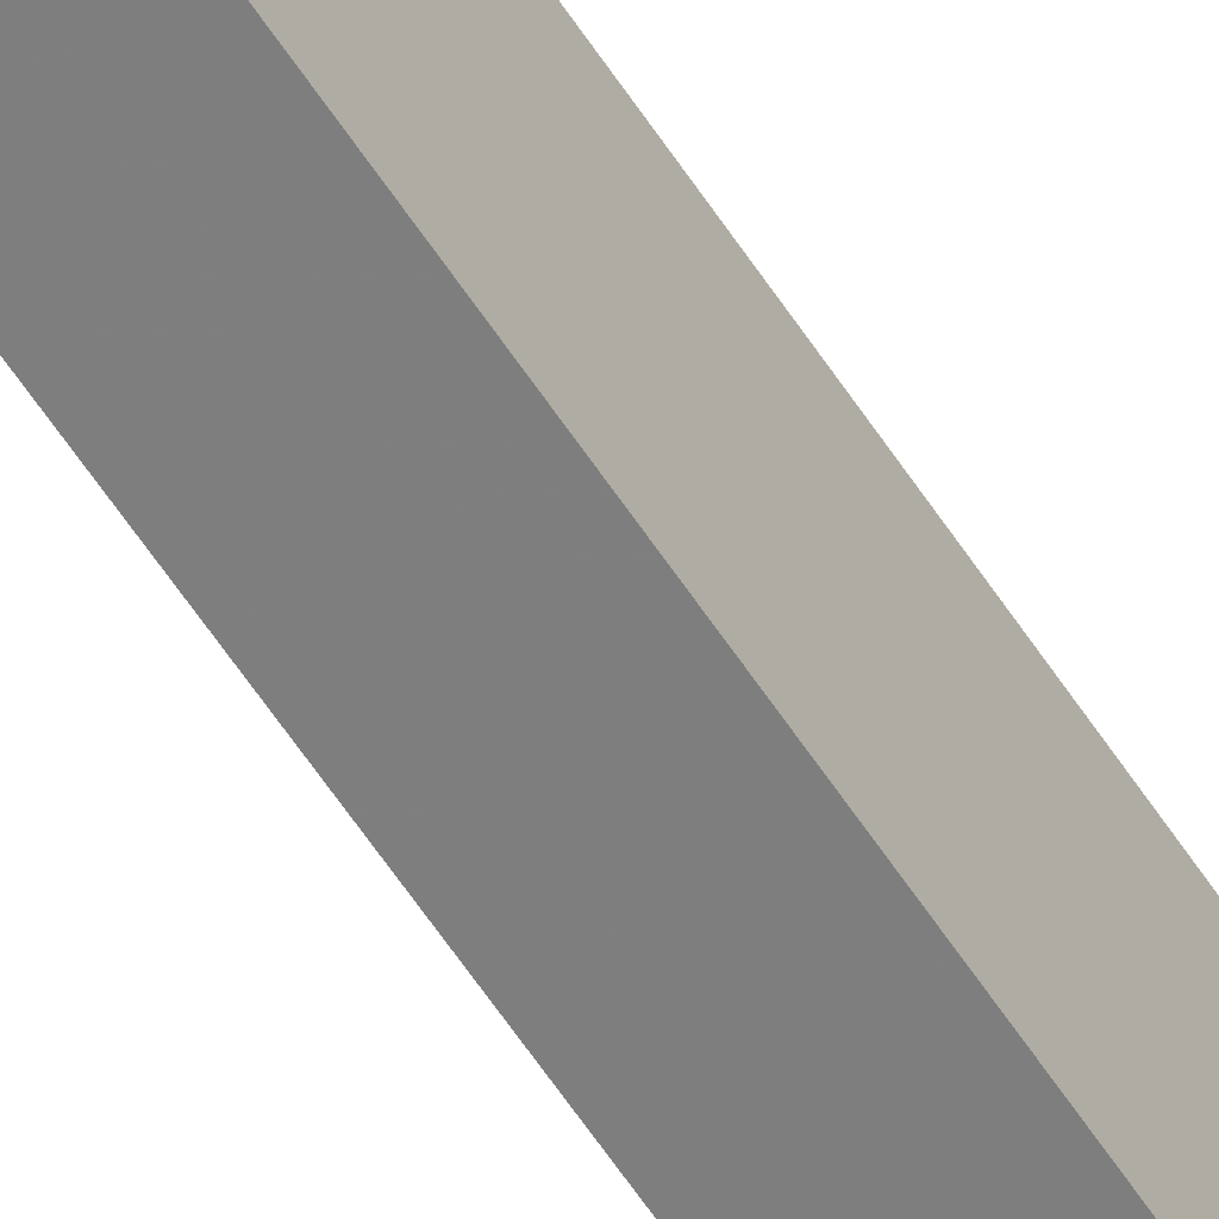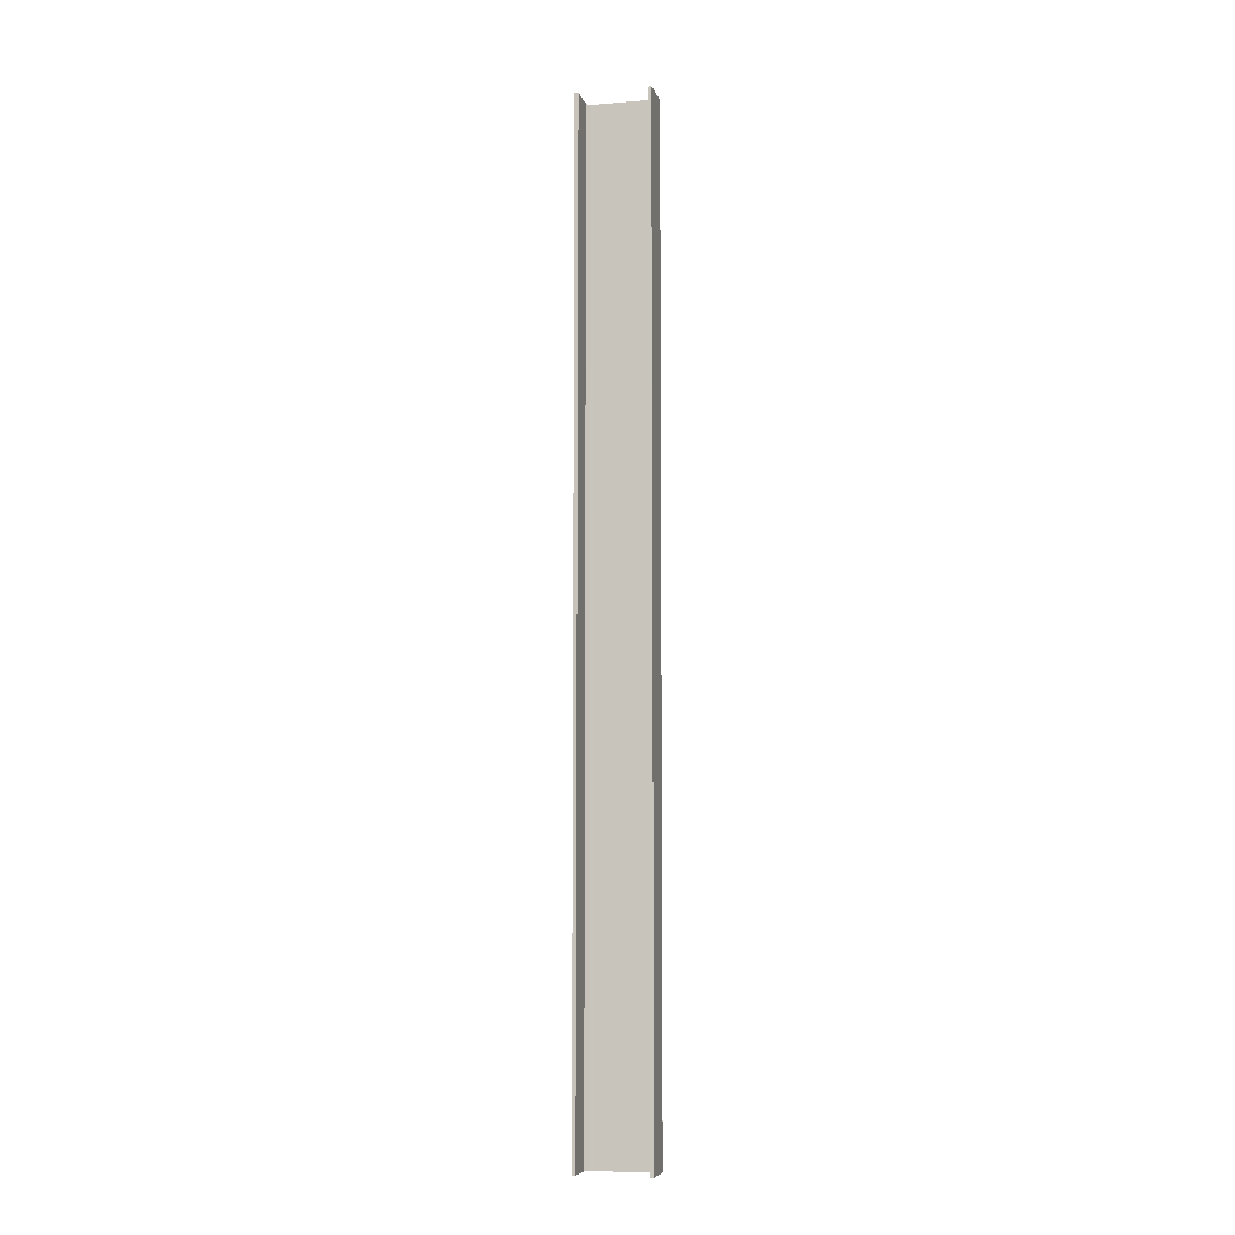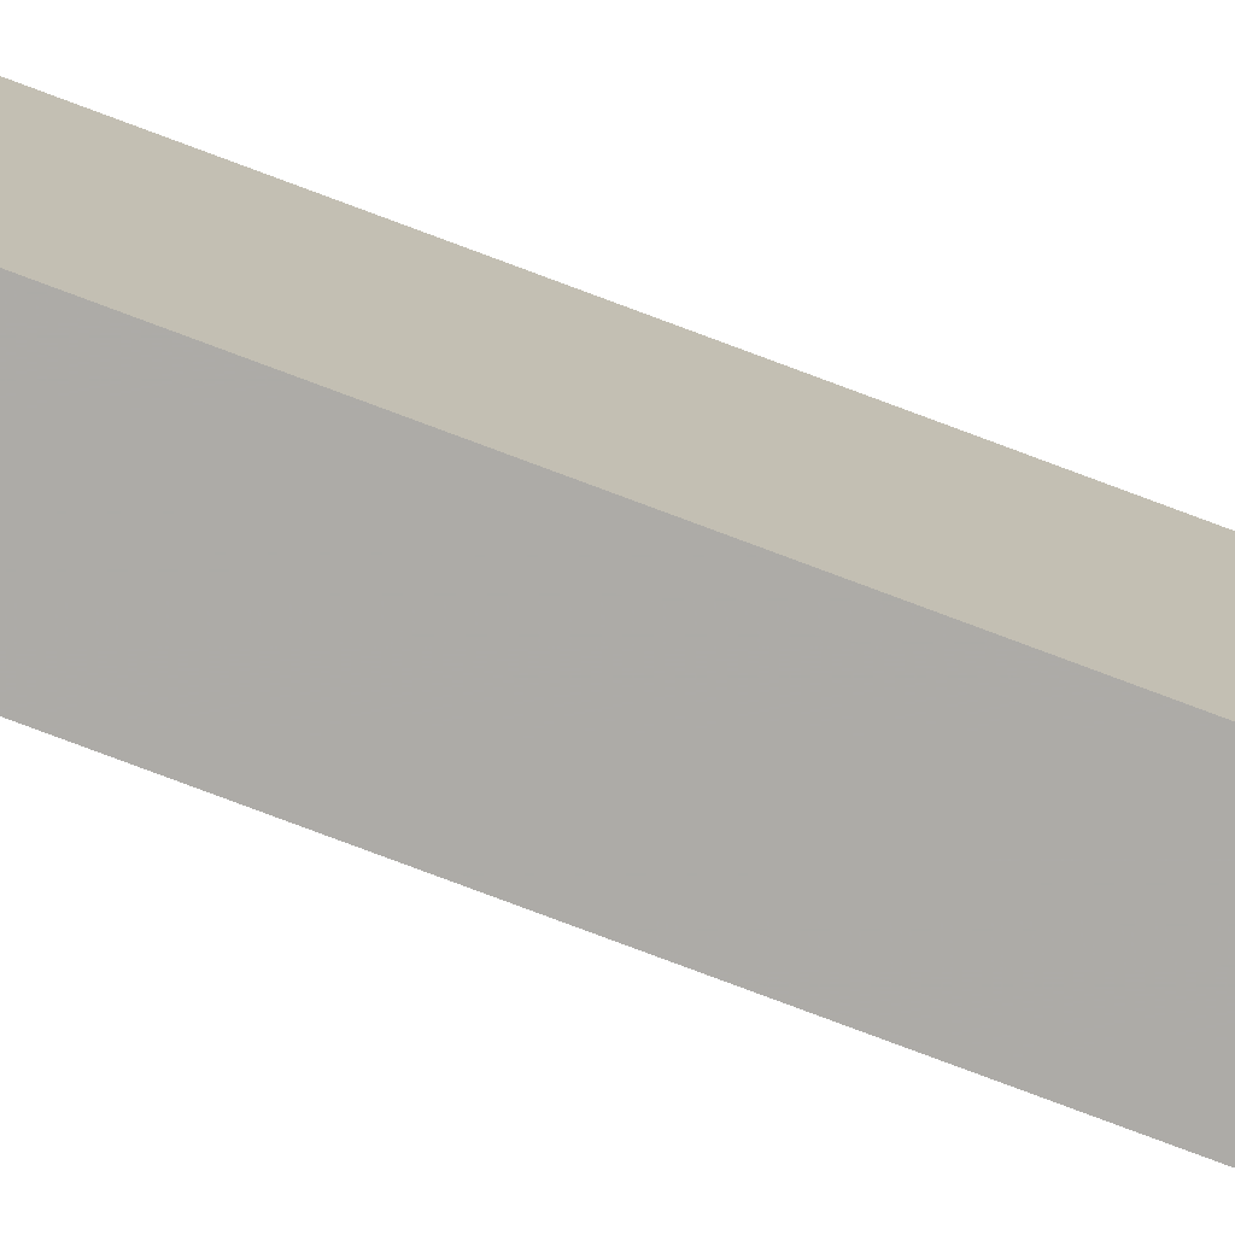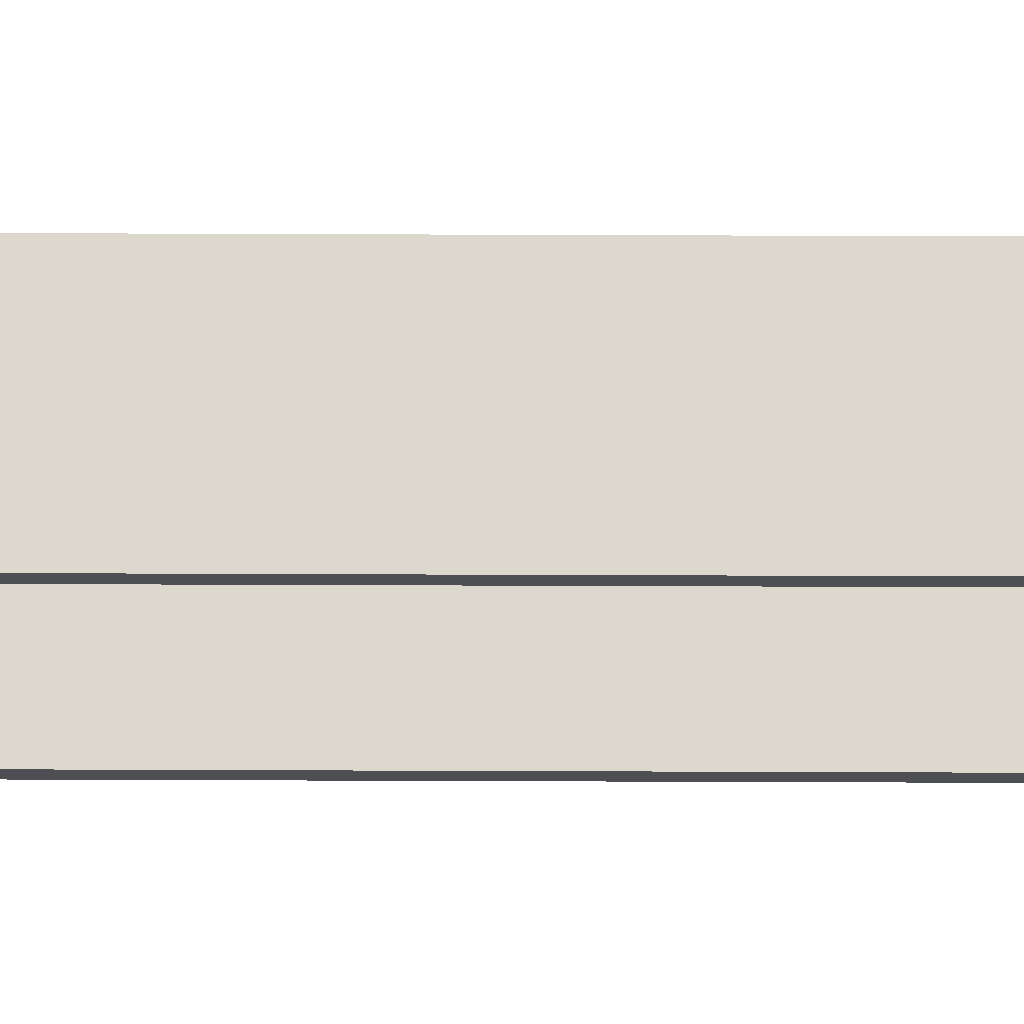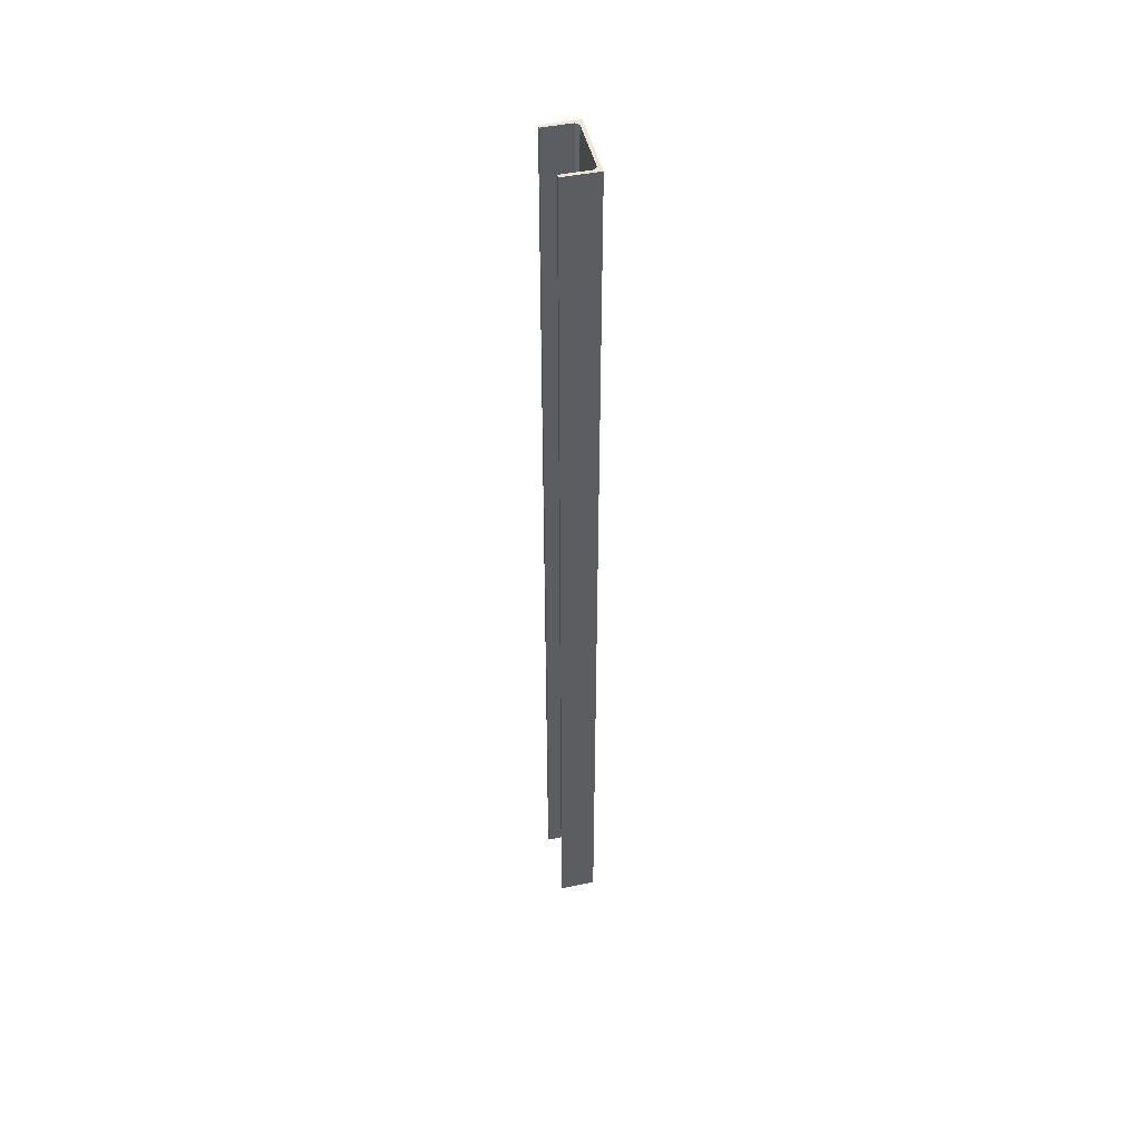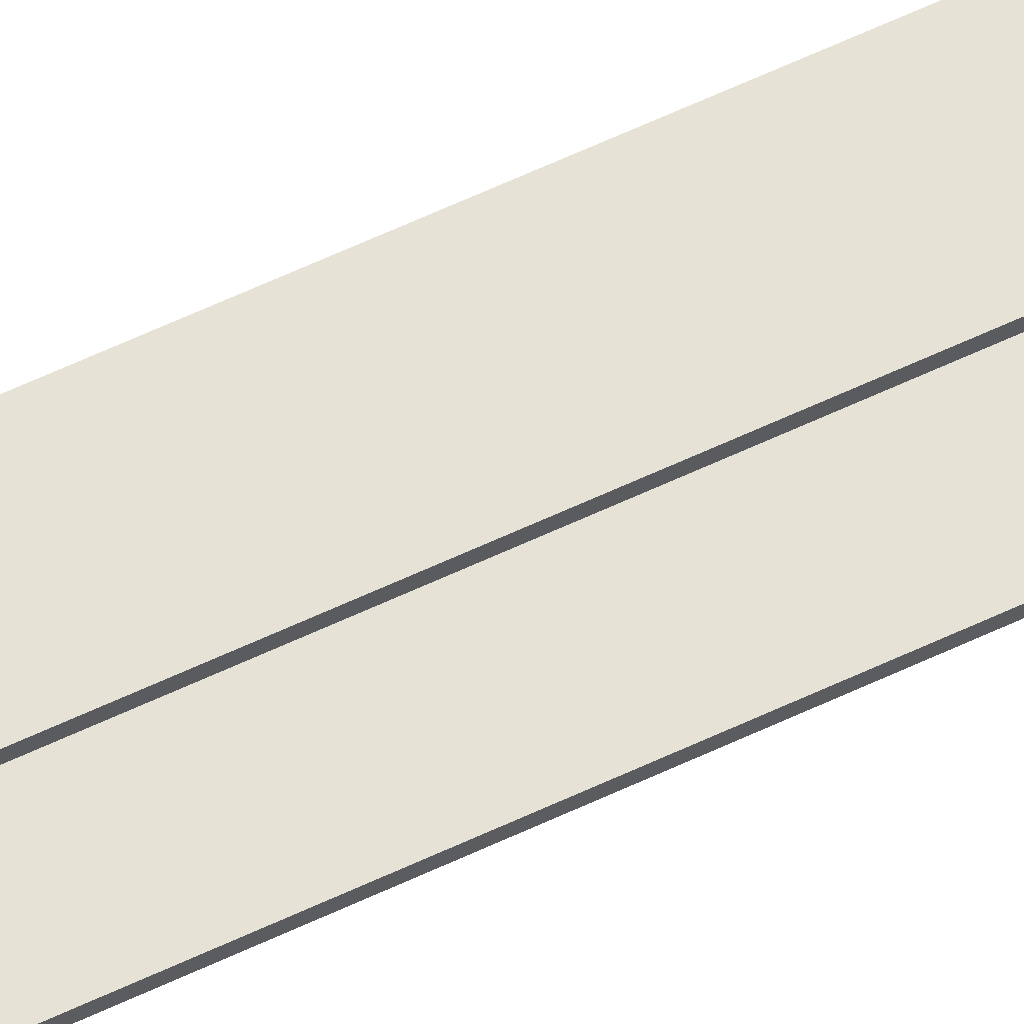
<metadata>
{"format":"obj","ext":"obj","renderer":"f3d","projection":"perspective","resolution":1024,"background":"white","views":[{"elev":-59.5,"azim":-147.2,"up":"+Y"},{"elev":-7.4,"azim":103.3,"up":"+Z"},{"elev":-76.4,"azim":-110.7,"up":"+Y"},{"elev":72.4,"azim":90.2,"up":"+Y"},{"elev":46.8,"azim":167.0,"up":"+Z"},{"elev":63.9,"azim":64.8,"up":"+Y"}]}
</metadata>
<code>
o 118
v 2243 1853 6.8
v 2243 1853 6.8
v 2243 1853 6.8
v 2243 1853 6.8
v 2243 1853 6.8
v 2243 1853 9.478
v 2243 1853 9.478
v 2243 1853 6.8
v 2243 1853 6.8
v 2243 1853 9.478
v 2243 1853 6.8
v 2243 1853 9.478
v 2243 1853 6.8
v 2243 1853 9.478
v 2243 1853 9.478
v 2243 1853 9.478
v 2243 1853 9.478
v 2243 1853 6.8
v 2243 1853 6.8
v 2243 1853 9.478
v 2243 1853 9.478
v 2243 1853 6.8
v 2243 1853 6.8
v 2243 1853 9.478
v 2243 1853 9.478
v 2243 1853 9.478
v 2243 1853 9.478
v 2243 1853 6.8
v 2243 1853 6.8
v 2243 1853 9.478
v 2243 1853 9.478
v 2243 1853 9.478
v 2243 1853 9.478
v 2243 1853 6.8
v 2243 1853 6.8
v 2243 1853 6.8
v 2243 1853 9.478
v 2243 1853 9.478
v 2243 1853 6.8
v 2243 1853 9.478
v 2243 1853 9.478
v 2243 1853 6.8
v 2243 1853 6.8
v 2243 1853 6.8
v 2243 1853 6.8
v 2243 1853 6.8
v 2243 1853 6.8
v 2243 1853 9.478
v 2243 1853 6.8
v 2243 1853 6.8
v 2243 1853 6.8
v 2243 1853 6.8
v 2243 1853 9.478
v 2243 1853 6.8
v 2243 1853 9.478
v 2243 1853 9.478
v 2243 1853 9.478
v 2243 1853 9.478
v 2243 1853 9.478
v 2243 1853 9.478
f 1 2 3
f 3 4 5
f 4 6 7
f 5 8 9
f 10 8 11
f 12 13 8
f 12 14 15
f 3 15 16
f 3 17 18
f 19 17 20
f 21 22 16
f 21 23 18
f 24 23 20
f 25 26 21
f 27 22 28
f 29 15 28
f 27 13 30
f 29 7 30
f 31 15 30
f 21 32 33
f 32 34 35
f 24 35 36
f 33 37 38
f 39 37 40
f 19 41 36
f 42 41 37
f 42 43 23
f 44 23 36
f 45 46 44
f 47 46 45
f 45 48 47
f 47 26 49
f 49 50 47
f 51 50 49
f 52 50 51
f 49 10 51
f 53 54 55
f 55 56 53
f 53 56 31
f 55 2 57
f 57 58 55
f 59 58 57
f 60 58 59
f 57 39 59

</code>
